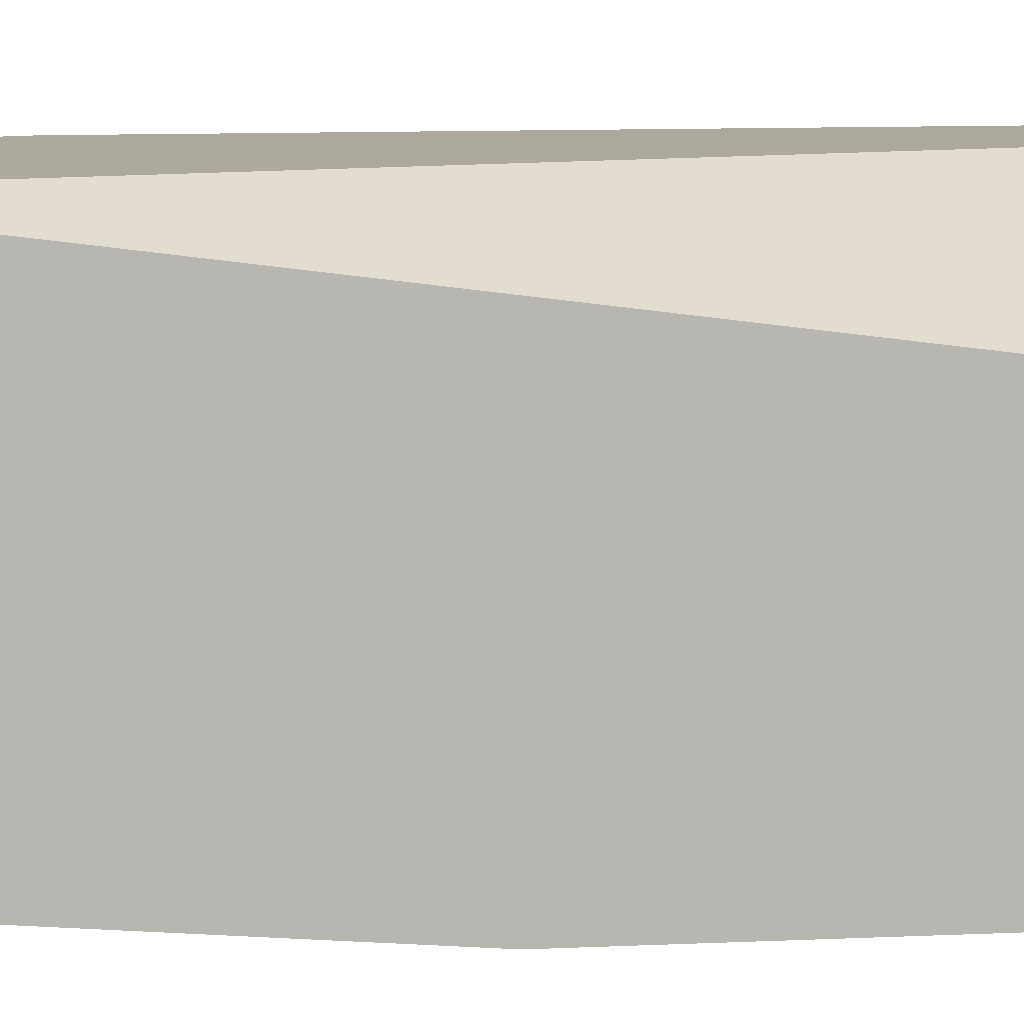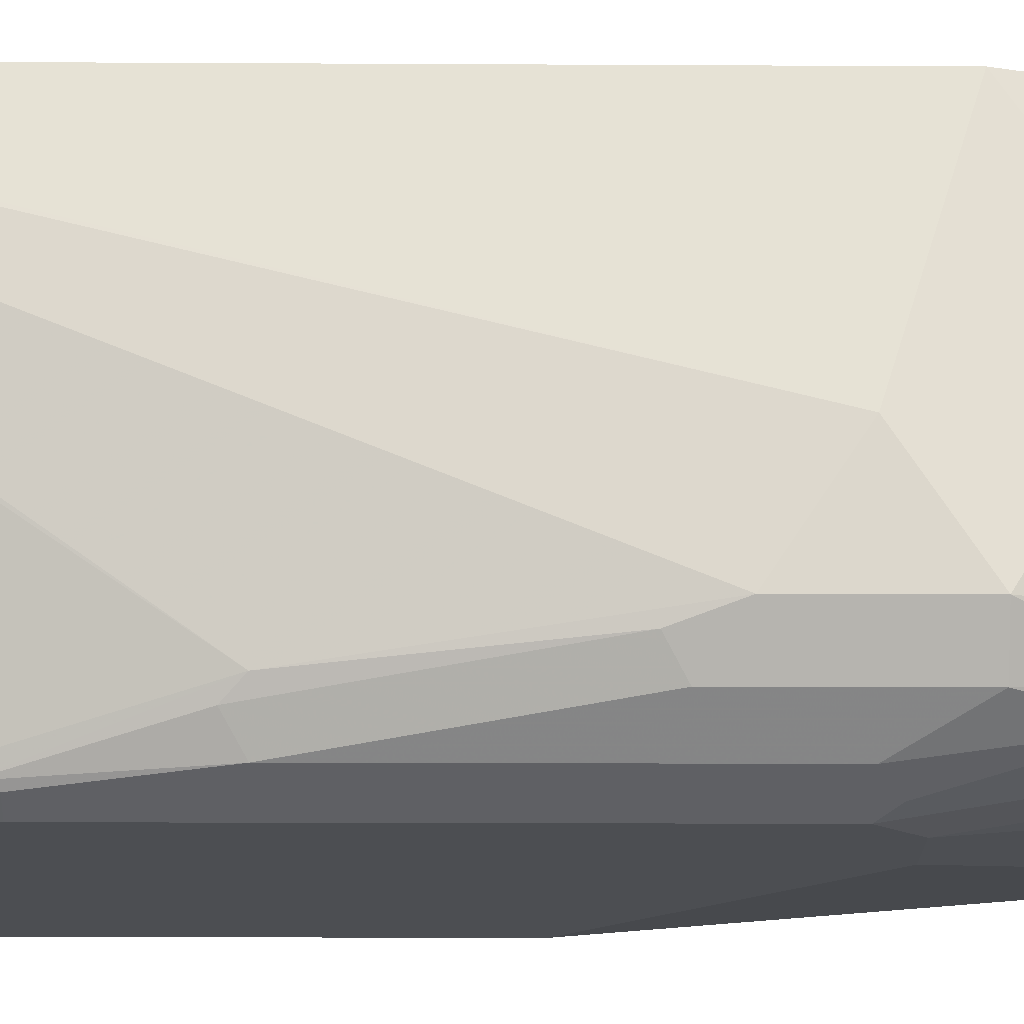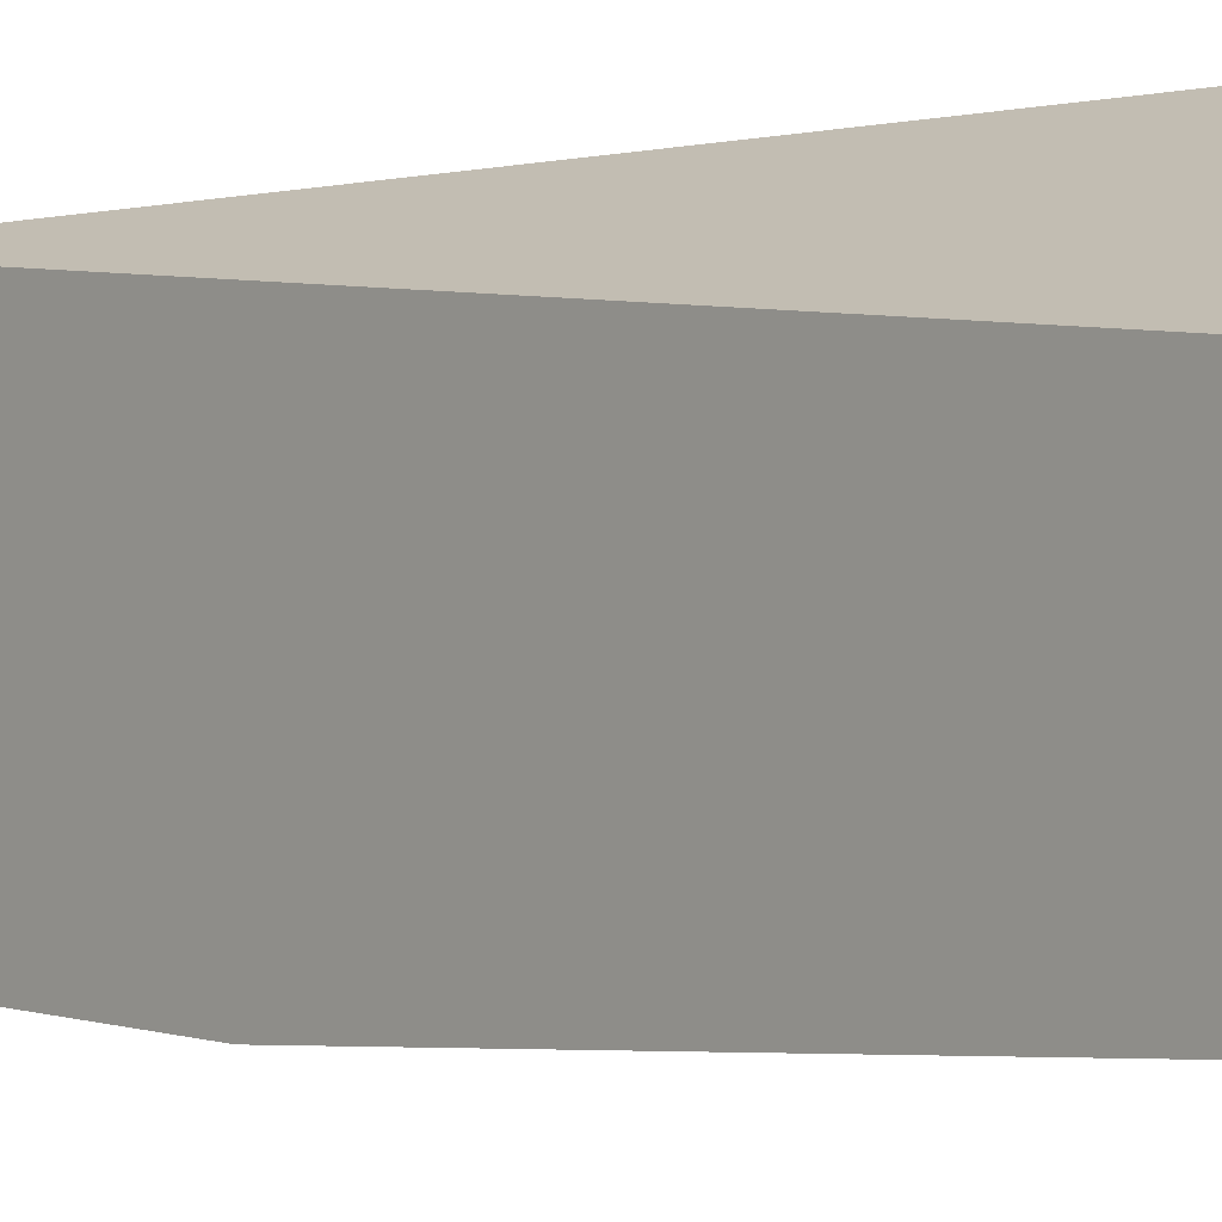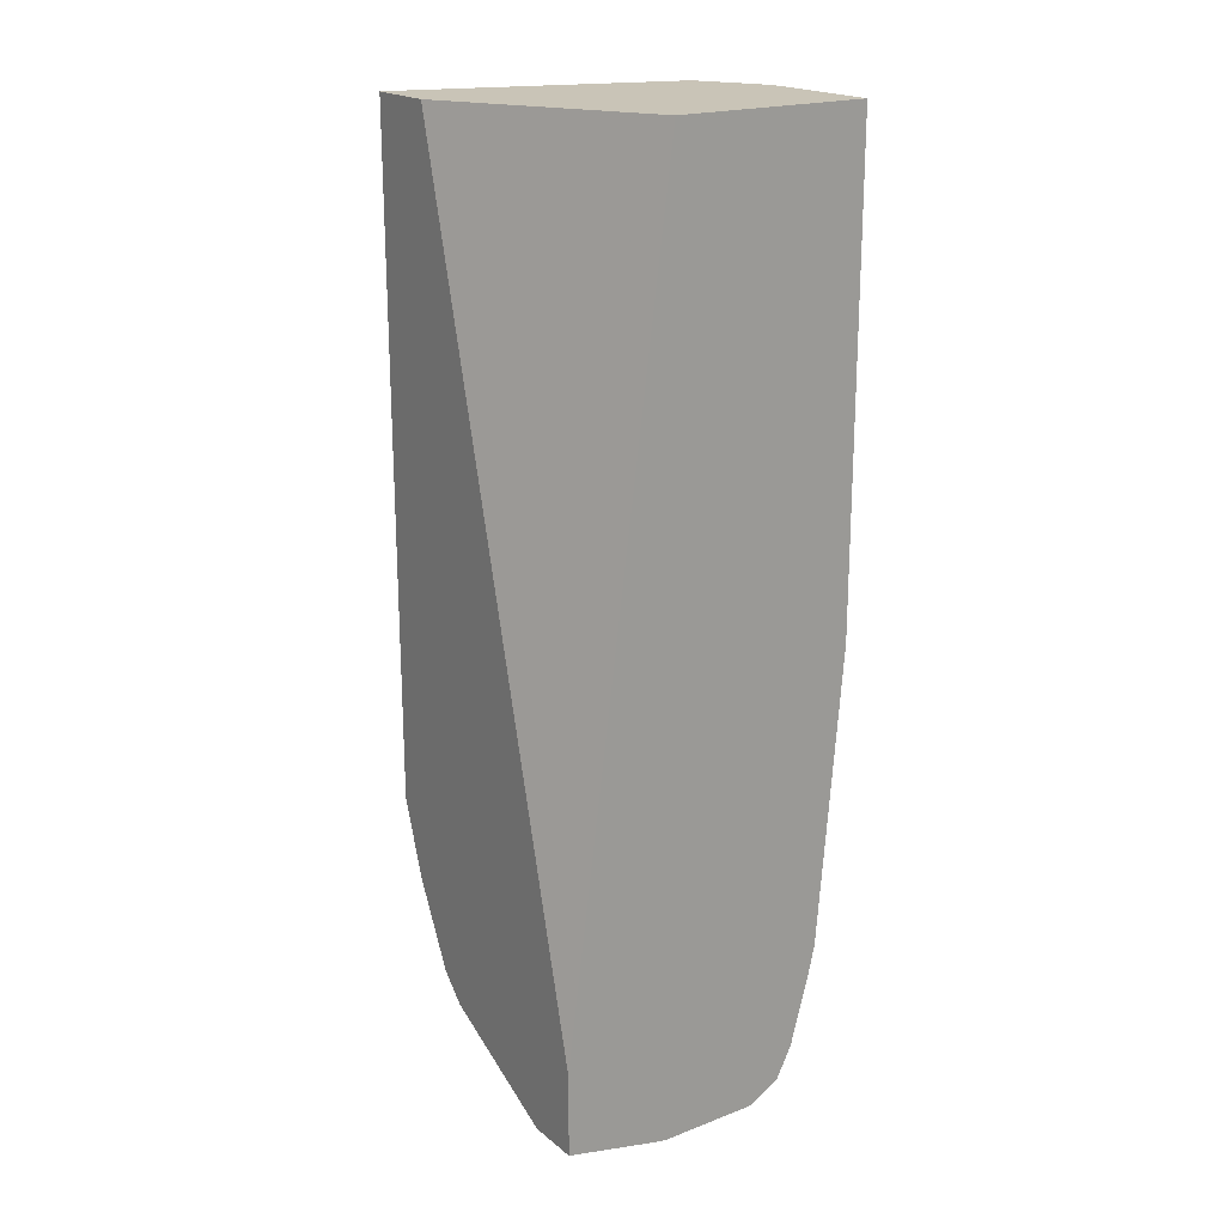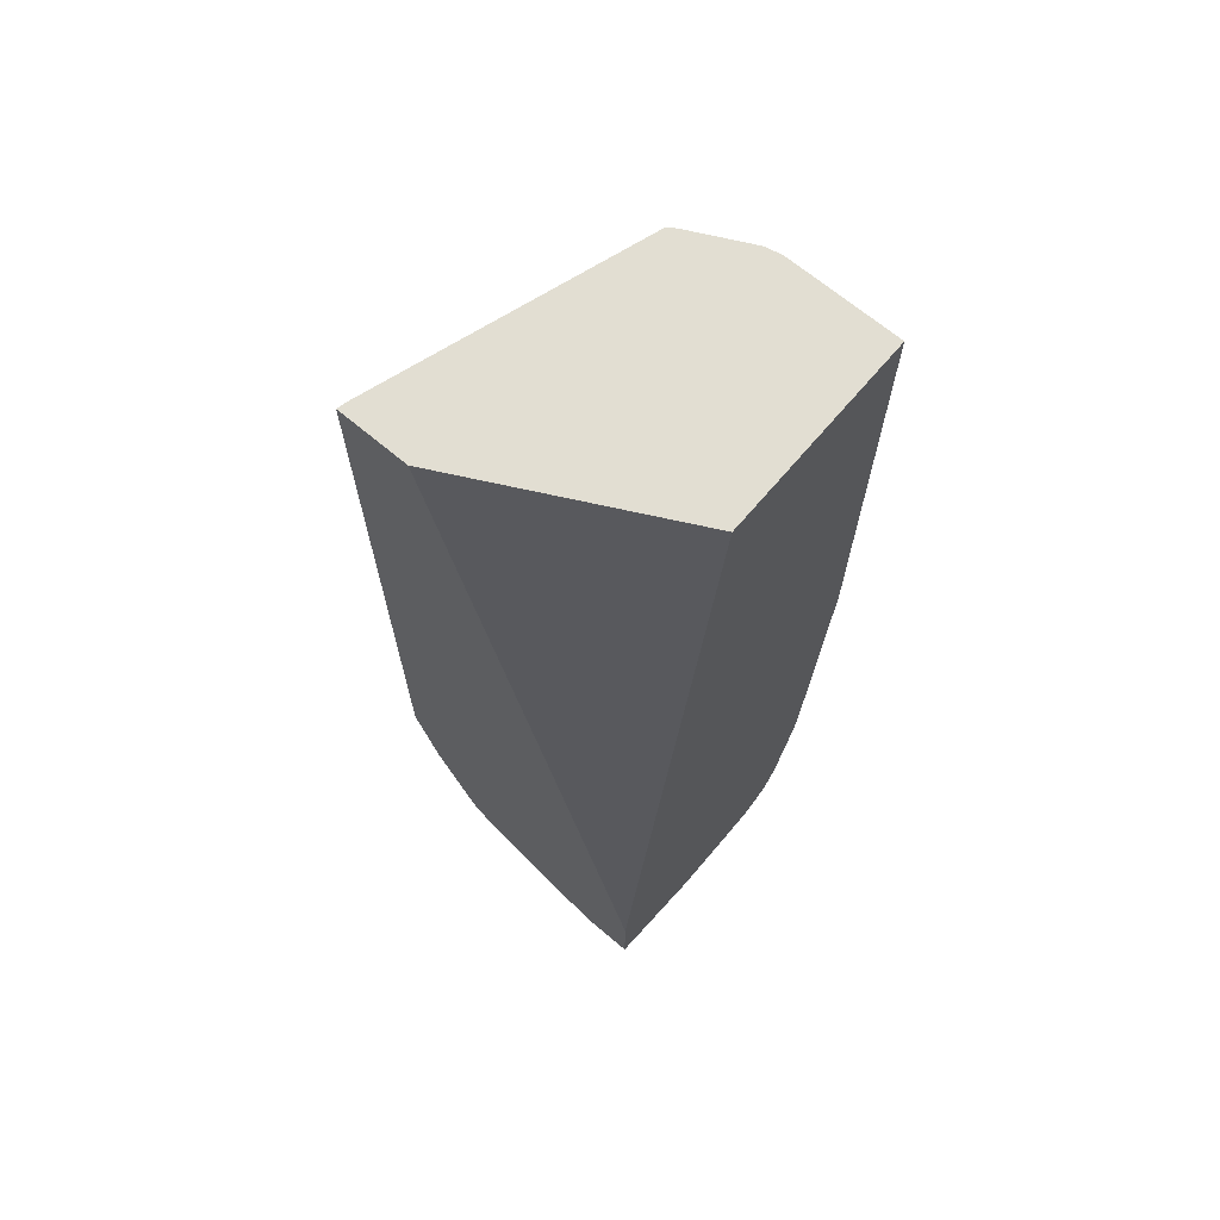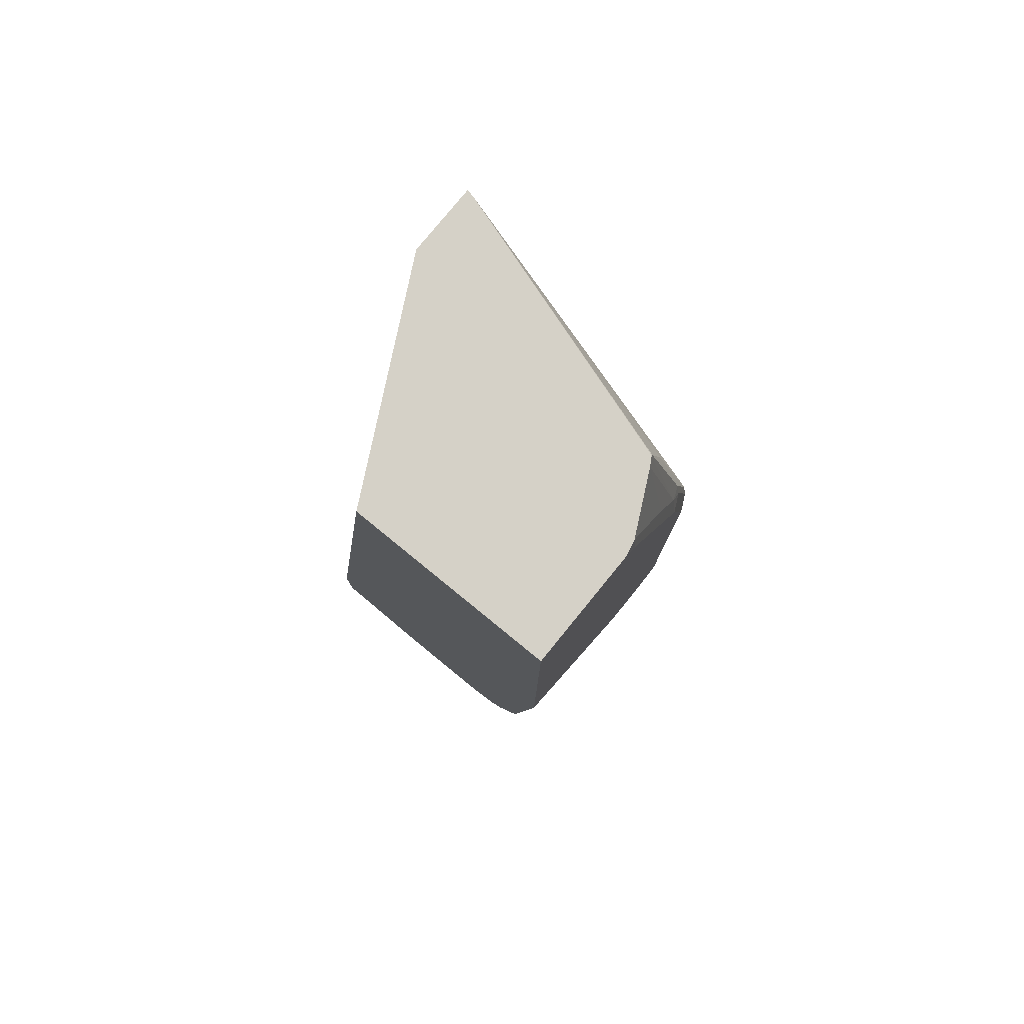
<metadata>
{"format":"obj","ext":"obj","renderer":"f3d","projection":"perspective","resolution":1024,"background":"white","views":[{"elev":8.7,"azim":-97.9,"up":"+Y"},{"elev":-16.9,"azim":89.5,"up":"+Y"},{"elev":-3.8,"azim":-38.8,"up":"+Y"},{"elev":19.9,"azim":-125.1,"up":"+Z"},{"elev":67.8,"azim":-139.8,"up":"+Z"},{"elev":79.3,"azim":-50.8,"up":"+Z"}]}
</metadata>
<code>
v 0.124 -0.05505 -0.9302
v 0.08079 -0.05505 -0.9302
v 0.131 -0.05505 -0.9267
v 0.1757 -0.09304 -0.9199
v 0.1654 -0.1241 -0.9302
v 0.1034 -0.1447 -0.9509
v 0.08079 -0.1352 -0.949
v 0.08079 -0.05505 -0.8613
v 0.1517 -0.05505 -0.9164
v 0.1927 -0.05505 -0.8958
v 0.217 -0.09304 -0.8992
v 0.1929 -0.1172 -0.9164
v 0.186 -0.186 -0.9302
v 0.124 -0.186 -0.9509
v 0.08079 -0.1447 -0.9509
v 0.08079 -0.1447 -0.1743
v 0.2537 -0.05505 -0.1743
v 0.234 -0.05505 -0.8752
v 0.2377 -0.07237 -0.8785
v 0.2343 -0.1172 -0.8957
v 0.2136 -0.1792 -0.9164
v 0.1998 -0.1929 -0.9233
v 0.186 -0.2274 -0.9302
v 0.1413 -0.2102 -0.9474
v 0.124 -0.2274 -0.9509
v 0.08079 -0.2274 -0.9509
v 0.08079 -0.3101 -0.1743
v 0.3116 -0.05505 -0.1743
v 0.2343 -0.05505 -0.875
v 0.2549 -0.09649 -0.875
v 0.2136 -0.2205 -0.9164
v 0.1998 -0.2343 -0.9233
v 0.1447 -0.23 -0.9457
v 0.124 -0.2549 -0.937
v 0.08079 -0.2412 -0.944
v 0.1743 -0.3101 -0.1743
v 0.08079 -0.3101 -0.5769
v 0.3116 -0.05505 -0.1861
v 0.3101 -0.06204 -0.1743
v 0.3101 -0.2687 -0.4755
v 0.3307 -0.2481 -0.6407
v 0.3307 -0.186 -0.6821
v 0.2549 -0.05505 -0.8543
v 0.2584 -0.07237 -0.8578
v 0.2756 -0.1378 -0.8543
v 0.2343 -0.2412 -0.8957
v 0.1964 -0.2429 -0.9199
v 0.155 -0.2326 -0.9405
v 0.2205 -0.2549 -0.9026
v 0.2067 -0.2455 -0.9147
v 0.186 -0.2549 -0.9164
v 0.155 -0.2636 -0.9199
v 0.08269 -0.2549 -0.937
v 0.08079 -0.2548 -0.9362
v 0.1875 -0.3071 -0.1743
v 0.186 -0.3101 -0.1861
v 0.08079 -0.2894 -0.8268
v 0.2067 -0.3101 -0.7028
v 0.3101 -0.05505 -0.7234
v 0.2425 -0.2776 -0.1743
v 0.2429 -0.2791 -0.1757
v 0.2636 -0.2791 -0.2585
v 0.2842 -0.2997 -0.3824
v 0.2894 -0.2894 -0.3928
v 0.3049 -0.2791 -0.4651
v 0.3256 -0.2584 -0.6098
v 0.3238 -0.2618 -0.6201
v 0.3307 -0.2481 -0.7234
v 0.3101 -0.1447 -0.7855
v 0.255 -0.05505 -0.8542
v 0.2756 -0.05505 -0.8131
v 0.279 -0.07237 -0.8165
v 0.279 -0.1137 -0.8372
v 0.2963 -0.1378 -0.8131
v 0.2894 -0.1447 -0.8268
v 0.2756 -0.2412 -0.8543
v 0.279 -0.2739 -0.8372
v 0.217 -0.2636 -0.8992
v 0.1447 -0.2687 -0.9095
v 0.08269 -0.2687 -0.9095
v 0.217 -0.2842 -0.8578
v 0.08079 -0.262 -0.9222
v 0.08079 -0.2556 -0.9348
v 0.1935 -0.3042 -0.1743
v 0.2506 -0.3049 -0.2895
v 0.23 -0.3049 -0.2481
v 0.248 -0.3101 -0.3101
v 0.08079 -0.2847 -0.848
v 0.1034 -0.2894 -0.8475
v 0.248 -0.3101 -0.7028
v 0.2997 -0.1137 -0.7958
v 0.2894 -0.05505 -0.7855
v 0.2411 -0.2798 -0.1743
v 0.2636 -0.2997 -0.2998
v 0.2825 -0.3032 -0.3928
v 0.2963 -0.2963 -0.4755
v 0.3169 -0.2756 -0.6201
v 0.3169 -0.2756 -0.7234
v 0.3049 -0.2713 -0.7855
v 0.3101 -0.2481 -0.7855
v 0.2894 -0.2481 -0.8268
v 0.2825 -0.2549 -0.8406
v 0.2997 -0.2739 -0.7958
v 0.279 -0.2842 -0.8165
v 0.2584 -0.2842 -0.8372
v 0.2067 -0.2894 -0.8475
v 0.08079 -0.2682 -0.9098
v 0.248 -0.2894 -0.8268
v 0.2348 -0.2835 -0.1743
v 0.2618 -0.3032 -0.3101
v 0.2687 -0.3101 -0.3928
v 0.2687 -0.3101 -0.6821
v 0.2963 -0.2963 -0.6821
v 0.3032 -0.2825 -0.7648
v 0.2997 -0.2842 -0.7751
v 0.3032 -0.2549 -0.7992
v 0.2687 -0.2894 -0.8061
v 0.2894 -0.2894 -0.7648
v 0.279 -0.3049 -0.6924
f 1 2 8
f 53 82 83
f 53 83 54
f 53 80 82
f 55 56 85
f 55 85 86
f 55 86 84
f 57 88 89
f 57 89 58
f 58 89 106
f 58 106 90
f 59 69 91
f 59 91 92
f 60 93 61
f 61 93 94
f 61 94 63
f 61 63 62
f 63 95 96
f 63 96 65
f 63 94 110
f 63 110 95
f 65 96 97
f 65 97 66
f 66 97 67
f 68 98 99
f 68 99 100
f 52 81 79
f 52 78 81
f 52 80 53
f 52 79 80
f 40 63 65
f 40 65 66
f 40 66 41
f 41 66 67
f 41 67 97
f 41 97 98
f 41 98 68
f 41 68 42
f 42 68 69
f 42 69 59
f 43 70 44
f 44 70 71
f 68 100 69
f 44 71 72
f 44 91 73
f 45 73 74
f 45 74 75
f 45 75 101
f 45 101 76
f 46 76 77
f 46 77 49
f 47 50 51
f 47 51 48
f 49 78 50
f 49 77 78
f 50 78 51
f 44 72 91
f 40 64 63
f 69 100 101
f 69 75 74
f 90 108 117
f 90 117 112
f 95 111 112
f 95 112 113
f 95 113 96
f 96 113 98
f 96 98 97
f 98 113 114
f 98 114 99
f 99 114 115
f 99 115 103
f 99 103 116
f 99 116 100
f 100 116 102
f 100 102 101
f 104 115 118
f 104 118 117
f 104 117 108
f 104 108 105
f 112 117 118
f 112 118 115
f 112 115 119
f 112 119 113
f 113 119 115
f 113 115 114
f 90 106 108
f 87 95 110
f 87 111 95
f 85 109 86
f 69 74 91
f 71 92 72
f 72 92 91
f 73 91 74
f 76 101 102
f 76 102 77
f 77 102 116
f 77 116 103
f 77 103 115
f 77 115 104
f 77 104 105
f 77 105 78
f 69 101 75
f 78 105 81
f 79 106 89
f 79 89 80
f 80 107 82
f 80 89 88
f 80 88 107
f 81 105 108
f 81 108 106
f 84 86 109
f 85 87 110
f 85 110 94
f 85 94 93
f 85 93 109
f 79 81 106
f 39 64 40
f 56 87 85
f 39 62 63
f 2 16 8
f 3 9 4
f 4 9 10
f 4 10 11
f 4 11 20
f 4 20 12
f 4 12 5
f 5 12 13
f 5 13 14
f 5 14 6
f 6 14 25
f 6 25 26
f 6 26 15
f 6 15 7
f 8 16 17
f 10 18 11
f 11 18 19
f 11 19 30
f 11 30 20
f 12 20 21
f 12 21 13
f 13 22 32
f 13 32 23
f 13 23 24
f 13 24 14
f 2 27 16
f 2 37 27
f 2 57 37
f 2 88 57
f 1 8 17
f 1 17 28
f 1 28 38
f 1 38 59
f 1 59 92
f 1 92 71
f 1 71 70
f 1 70 43
f 1 43 29
f 1 29 18
f 1 18 10
f 1 10 9
f 13 21 22
f 1 9 3
f 1 4 5
f 1 5 6
f 1 6 7
f 1 7 2
f 2 7 15
f 39 63 64
f 2 26 35
f 2 35 54
f 2 54 83
f 2 83 82
f 2 82 107
f 2 107 88
f 1 3 4
f 14 24 25
f 2 15 26
f 16 36 55
f 27 56 36
f 28 39 40
f 28 40 41
f 28 41 42
f 28 42 38
f 29 43 30
f 30 43 44
f 30 44 73
f 30 73 45
f 31 46 32
f 32 47 48
f 32 48 33
f 27 87 56
f 32 46 49
f 32 50 47
f 33 51 34
f 34 52 53
f 34 51 78
f 34 78 52
f 35 53 54
f 36 56 55
f 37 57 58
f 38 42 59
f 39 60 61
f 39 61 62
f 16 27 36
f 32 49 50
f 27 111 87
f 33 48 51
f 27 90 112
f 16 55 84
f 27 112 111
f 16 84 109
f 16 109 93
f 16 93 60
f 16 60 39
f 16 39 28
f 18 29 30
f 18 30 19
f 20 30 45
f 20 45 76
f 20 76 46
f 20 46 31
f 16 28 17
f 21 31 32
f 27 37 58
f 27 58 90
f 20 31 21
f 25 35 26
f 25 53 35
f 25 33 34
f 25 34 53
f 24 33 25
f 23 33 24
f 23 32 33
f 21 32 22

</code>
